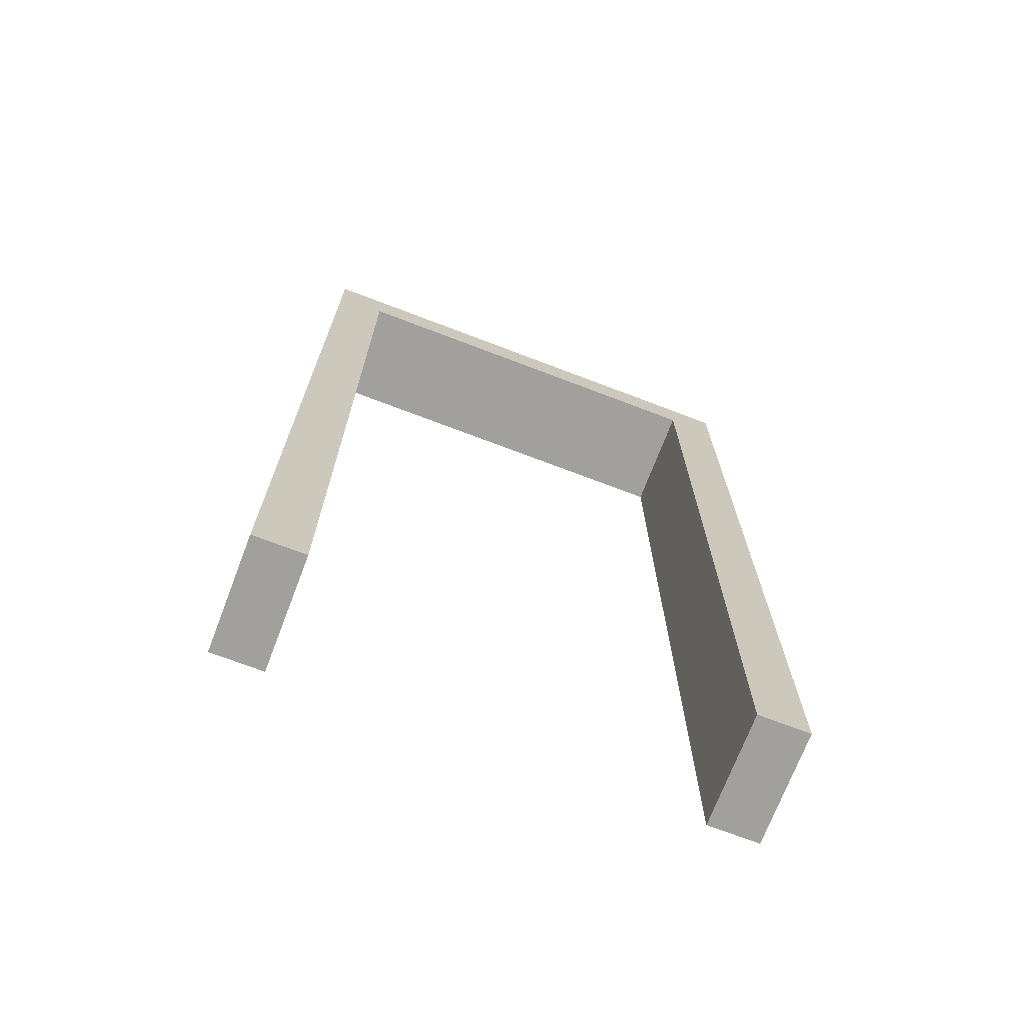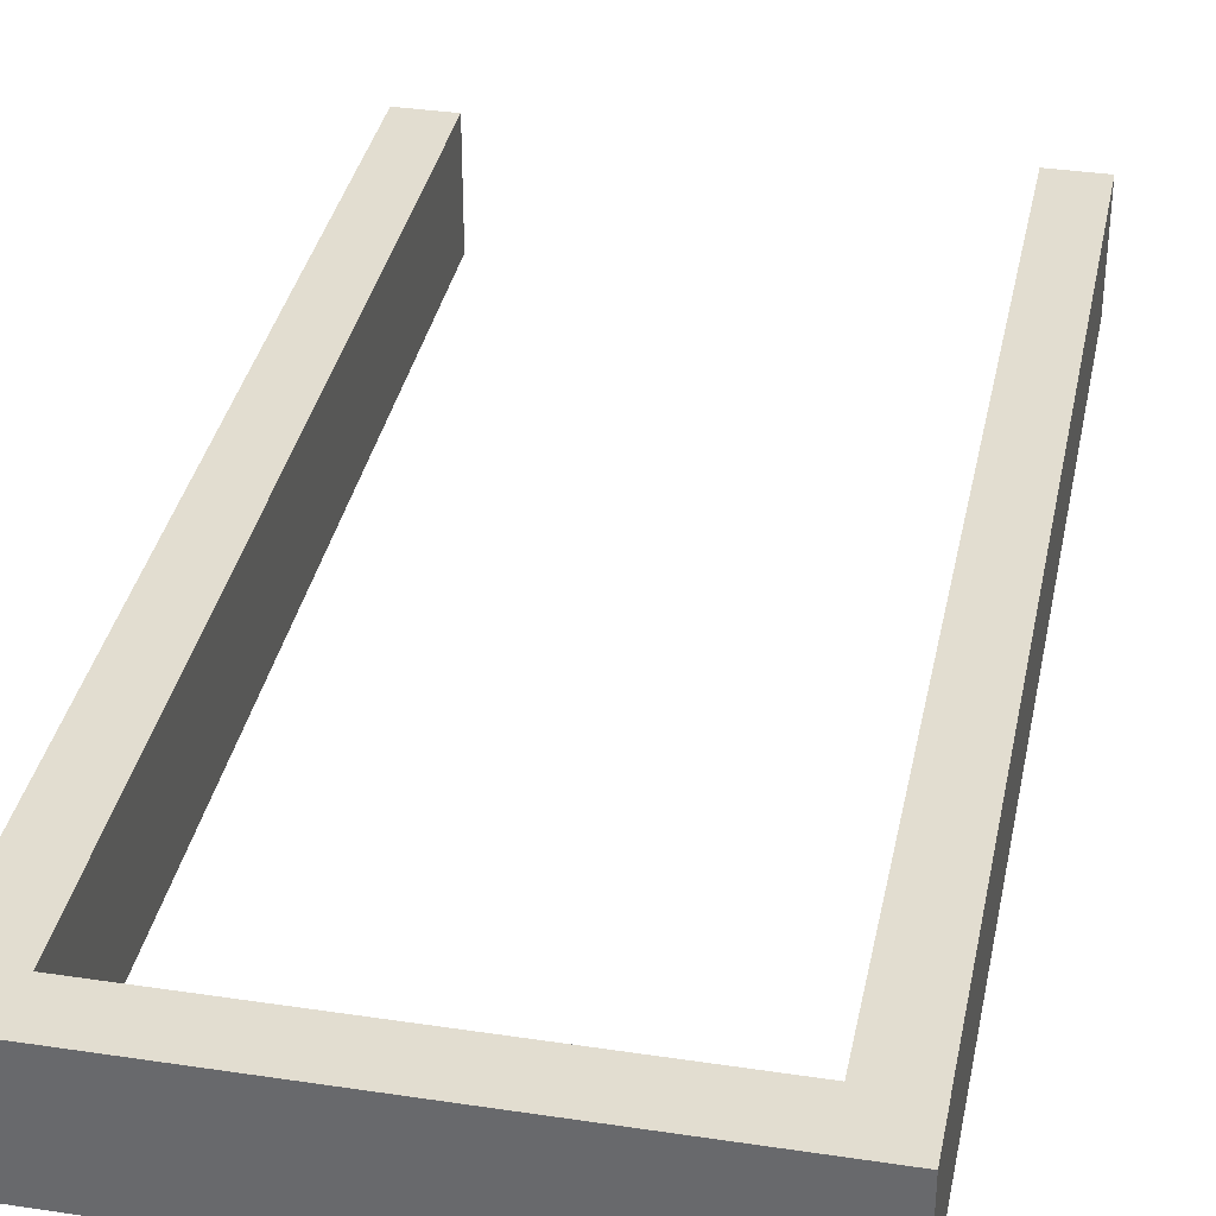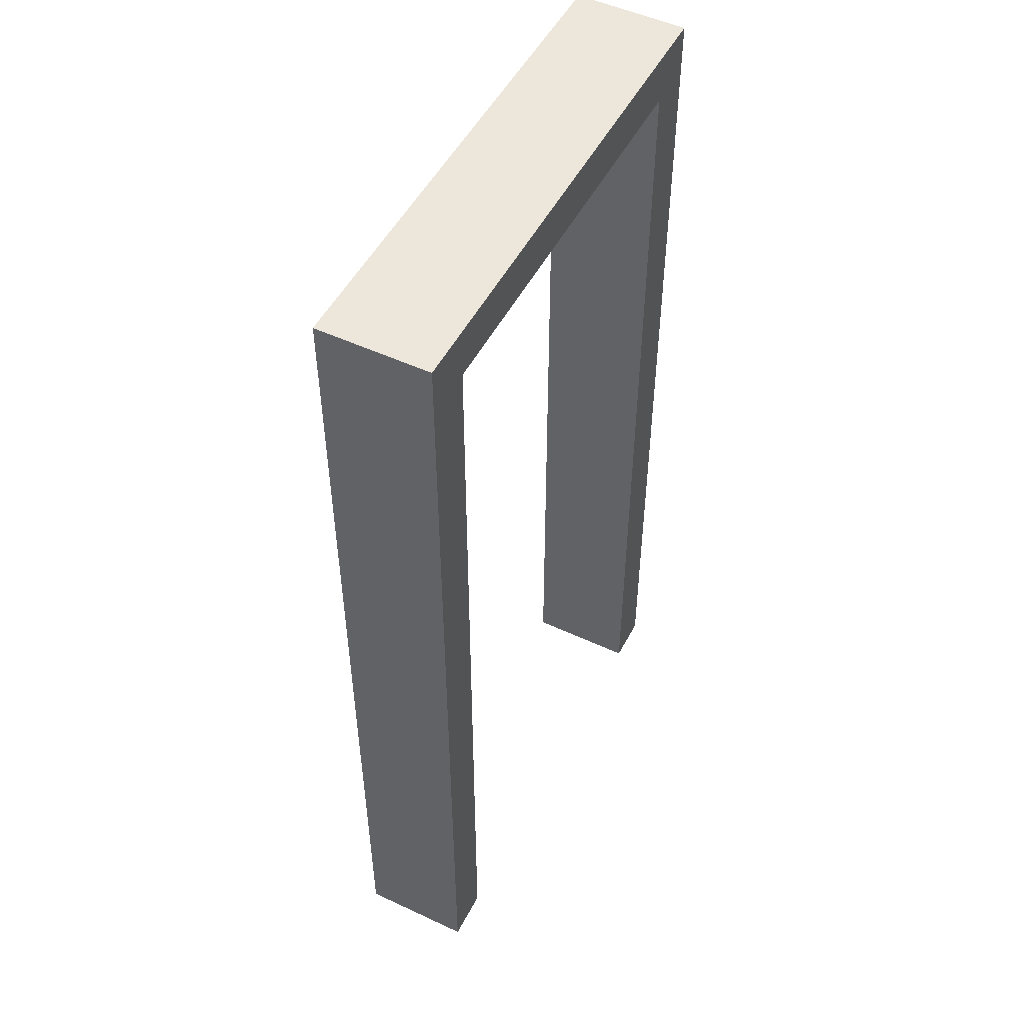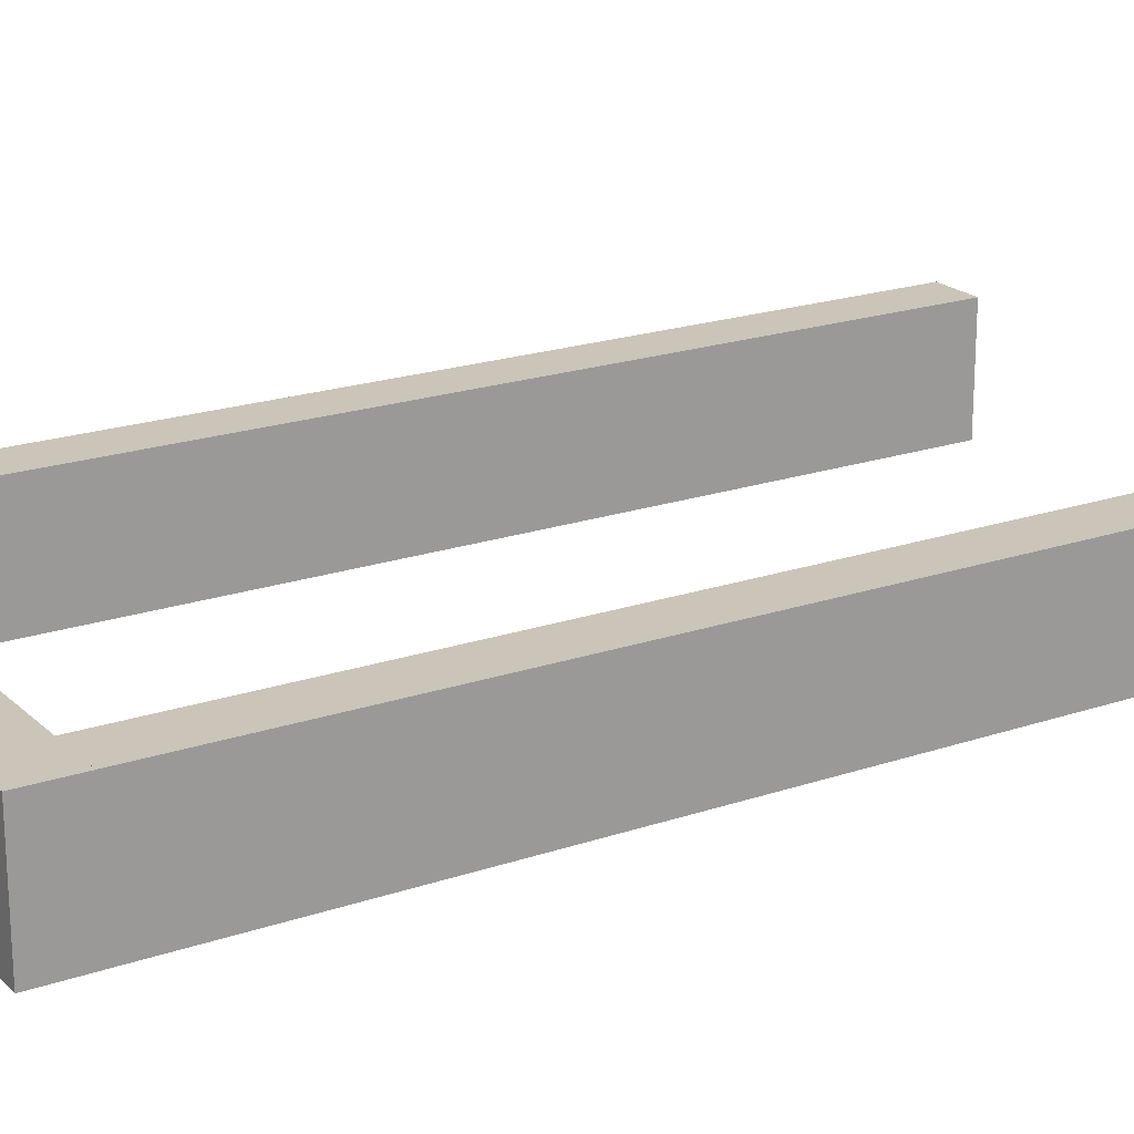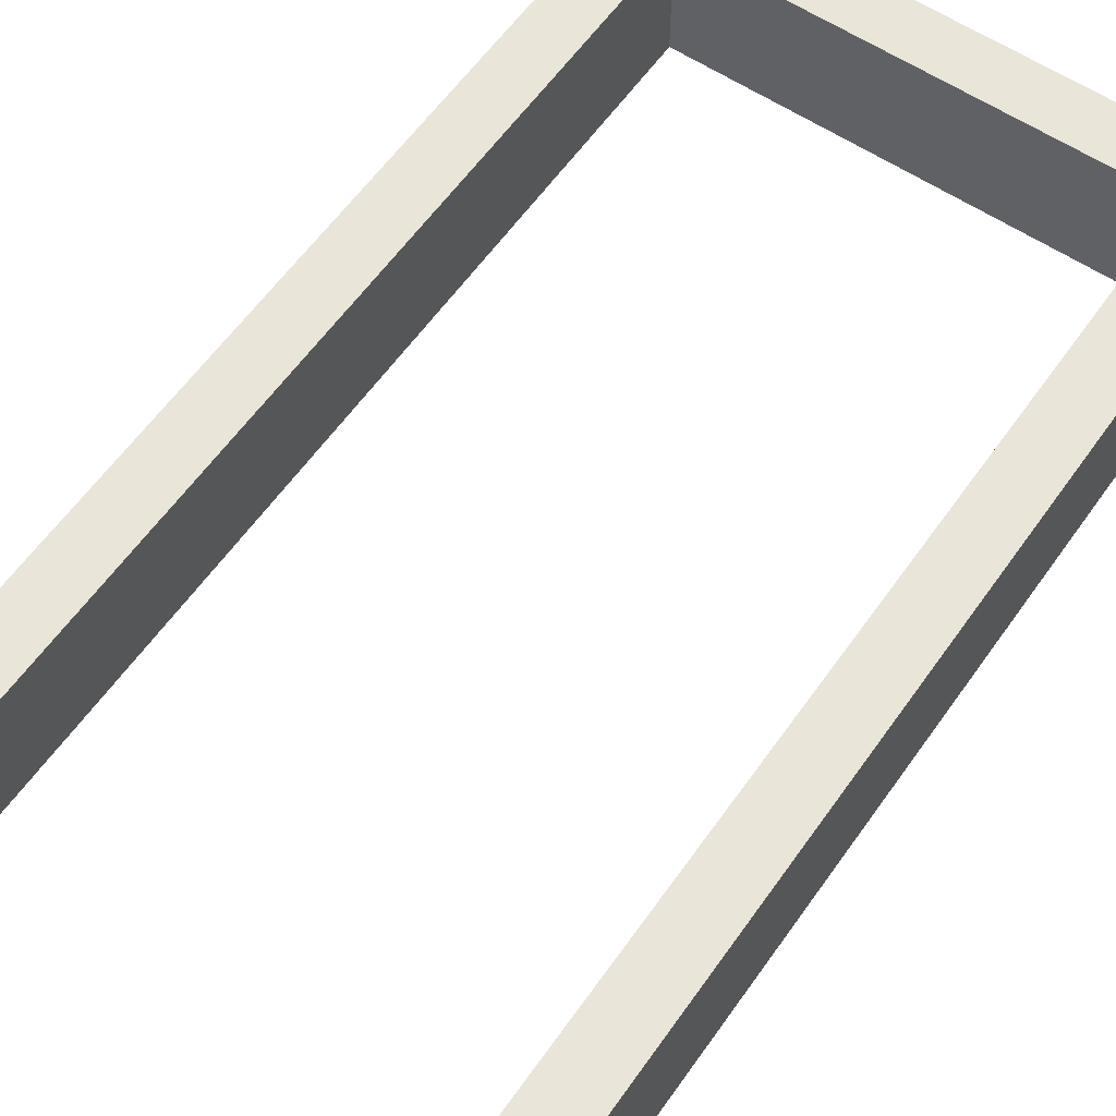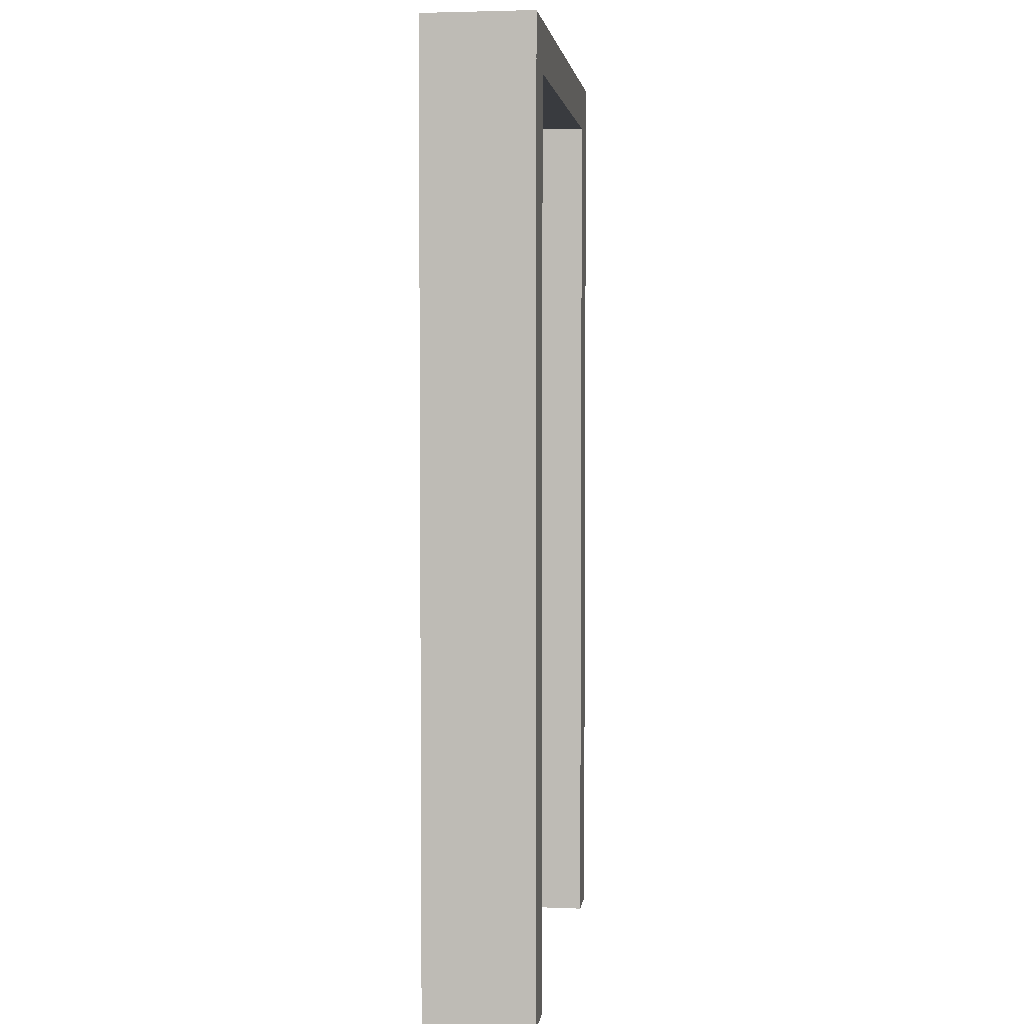
<metadata>
{"format":"obj","ext":"obj","renderer":"f3d","projection":"perspective","resolution":1024,"background":"white","views":[{"elev":-71.6,"azim":159.1,"up":"+Z"},{"elev":35.4,"azim":11.3,"up":"+Y"},{"elev":50.9,"azim":-63.0,"up":"+Z"},{"elev":20.3,"azim":58.1,"up":"+Y"},{"elev":58.4,"azim":-145.4,"up":"+Y"},{"elev":3.5,"azim":-82.6,"up":"+Z"}]}
</metadata>
<code>
o Box009_Box009.001
v -0.2595 -0.0575 1
v -0.2595 -0.0575 0.9479
v -0.2595 0.0575 1
v -0.2595 0.0575 0.9479
v 0.2595 -0.0575 1
v 0.2595 -0.0575 0.9479
v 0.2595 0.0575 1
v 0.2595 0.0575 0.9479
v 0.2073 -0.0575 0
v 0.2594 -0.0575 0
v 0.2073 0.0575 0
v 0.2594 0.0575 0
v 0.2073 -0.0575 0.9683
v 0.2594 -0.0575 0.9683
v 0.2073 0.0575 0.9683
v 0.2594 0.0575 0.9683
v -0.2595 -0.0575 0
v -0.2074 -0.0575 0
v -0.2595 0.0575 0
v -0.2074 0.0575 0
v -0.2595 -0.0575 0.9683
v -0.2074 -0.0575 0.9683
v -0.2595 0.0575 0.9683
v -0.2074 0.0575 0.9683
f 1 3 4
f 1 4 2
f 5 6 8
f 8 7 5
f 1 2 6
f 1 6 5
f 2 4 8
f 8 6 2
f 4 3 7
f 7 8 4
f 3 1 5
f 5 7 3
f 9 11 12
f 9 12 10
f 13 14 16
f 16 15 13
f 9 10 14
f 9 14 13
f 10 12 16
f 16 14 10
f 12 11 15
f 15 16 12
f 11 9 13
f 13 15 11
f 17 19 20
f 17 20 18
f 21 22 24
f 24 23 21
f 17 18 22
f 17 22 21
f 18 20 24
f 24 22 18
f 20 19 23
f 23 24 20
f 19 17 21
f 21 23 19

</code>
